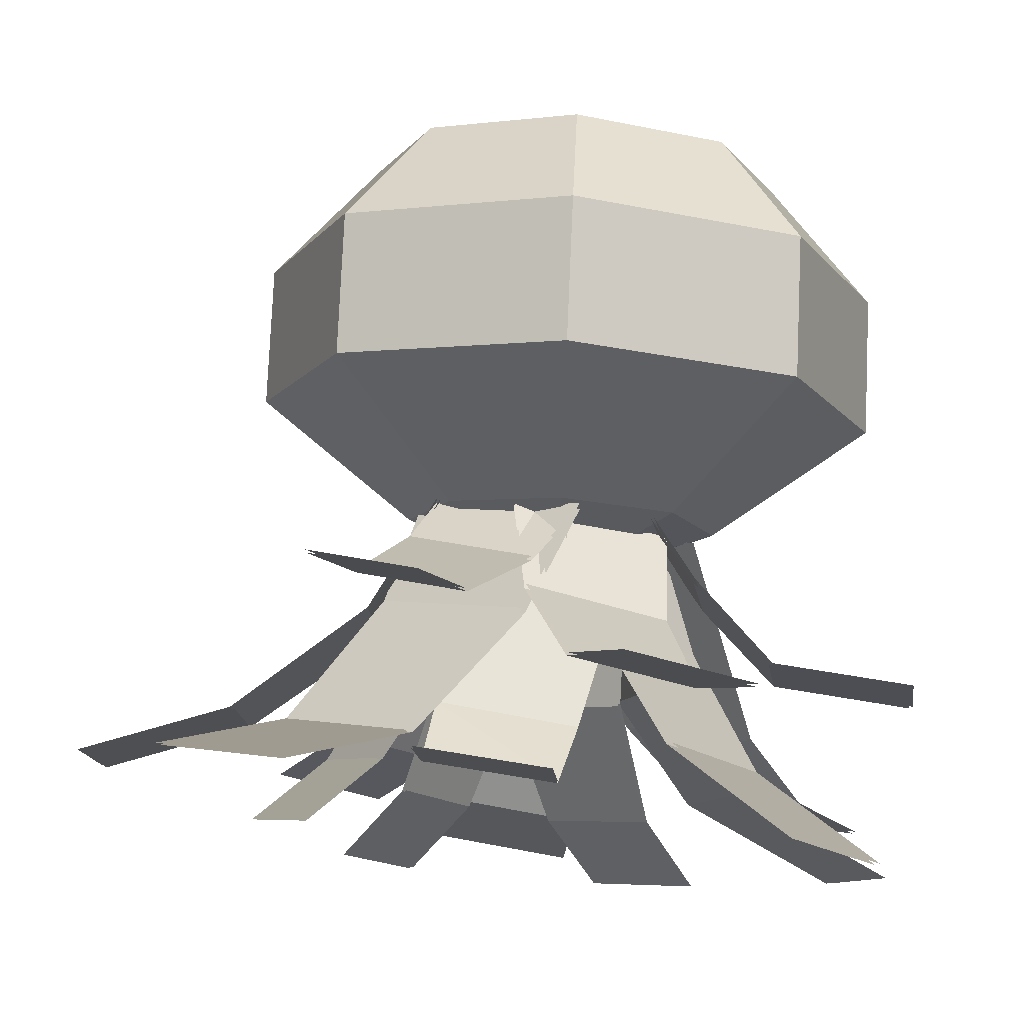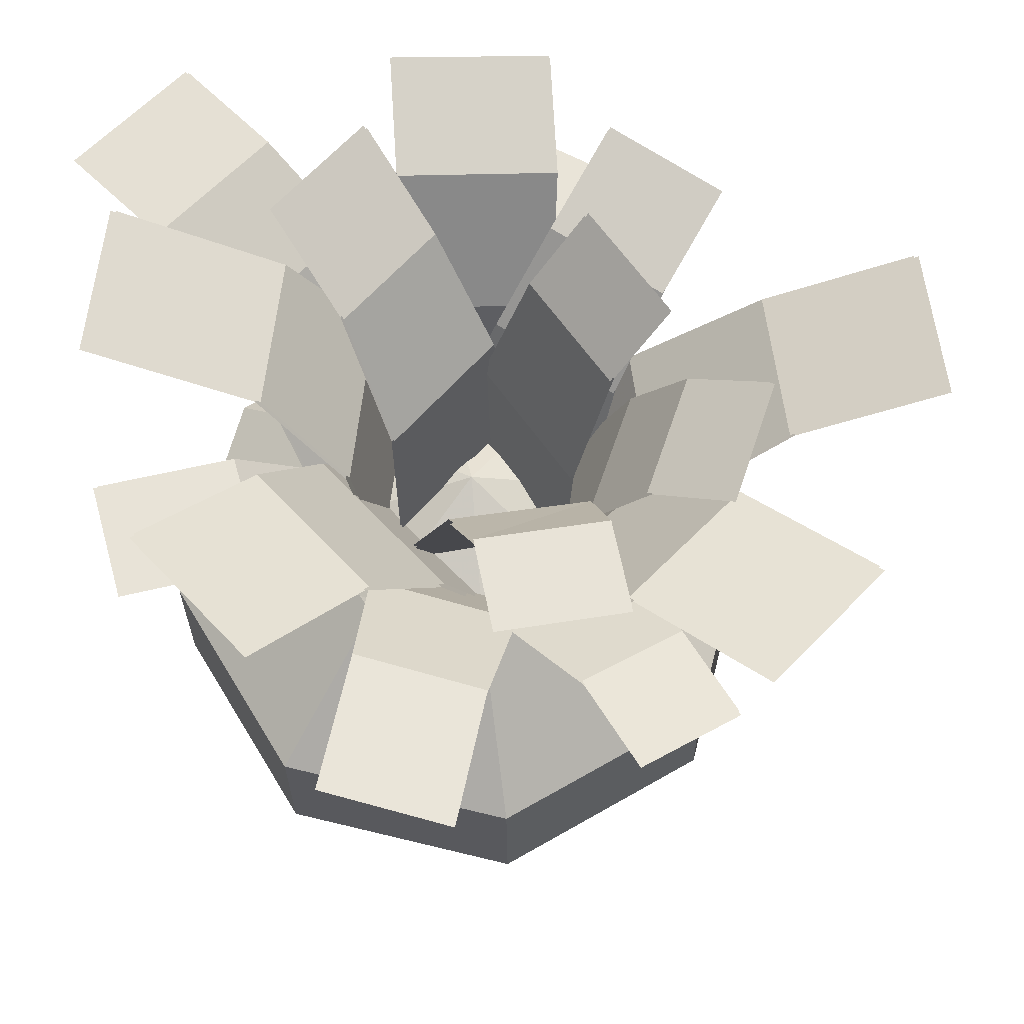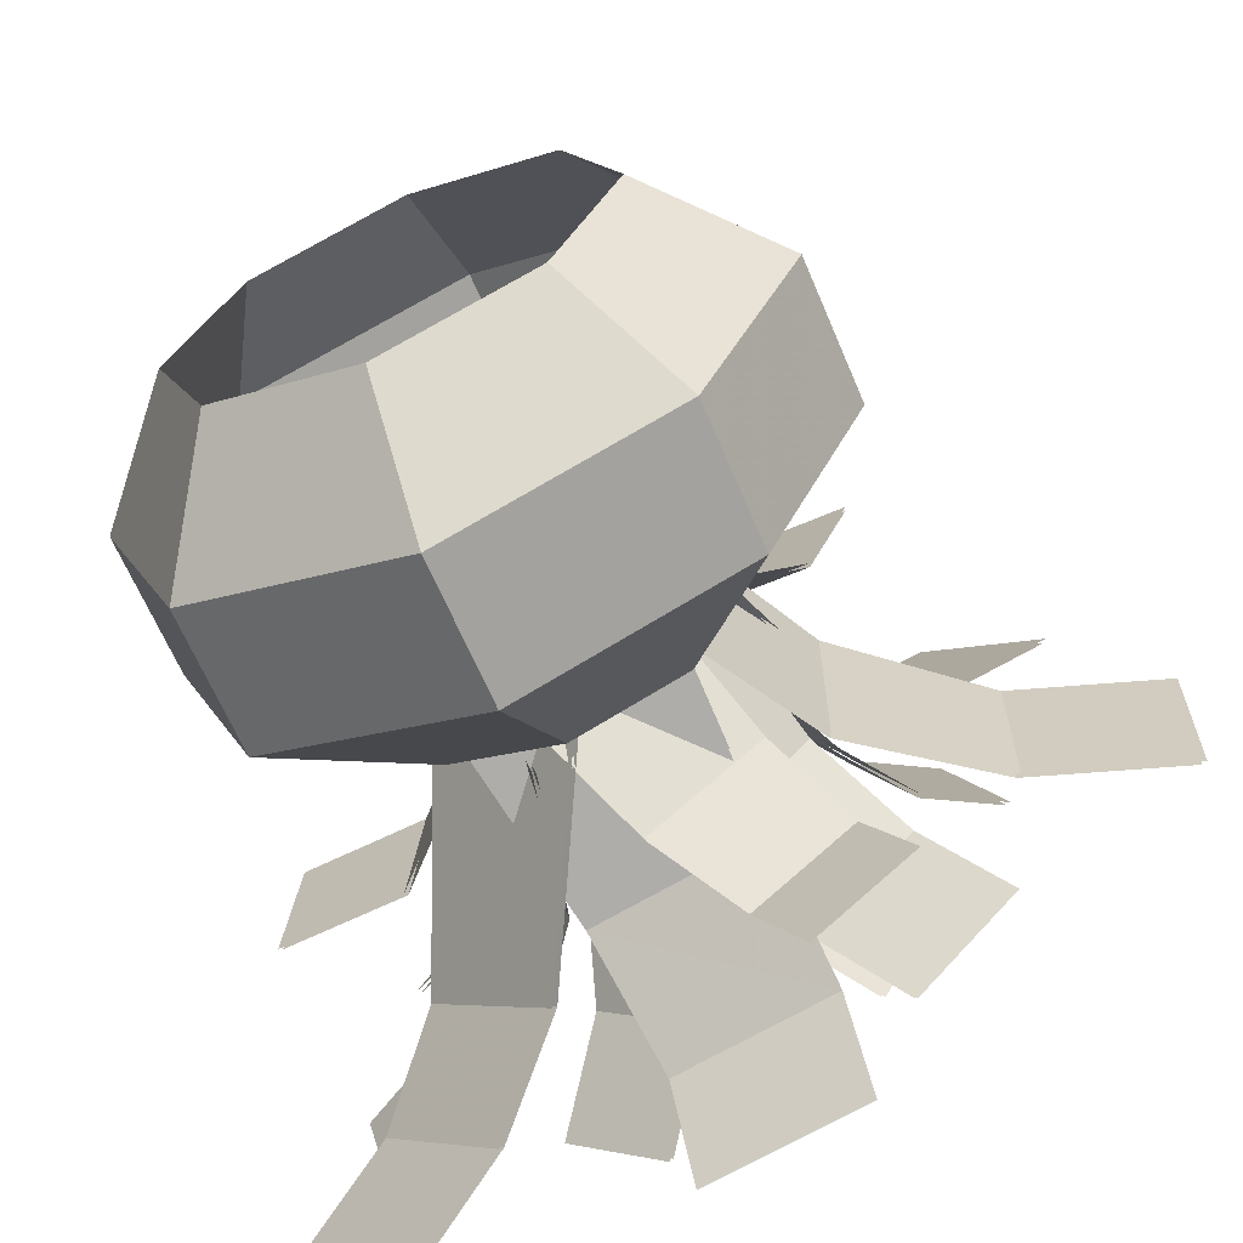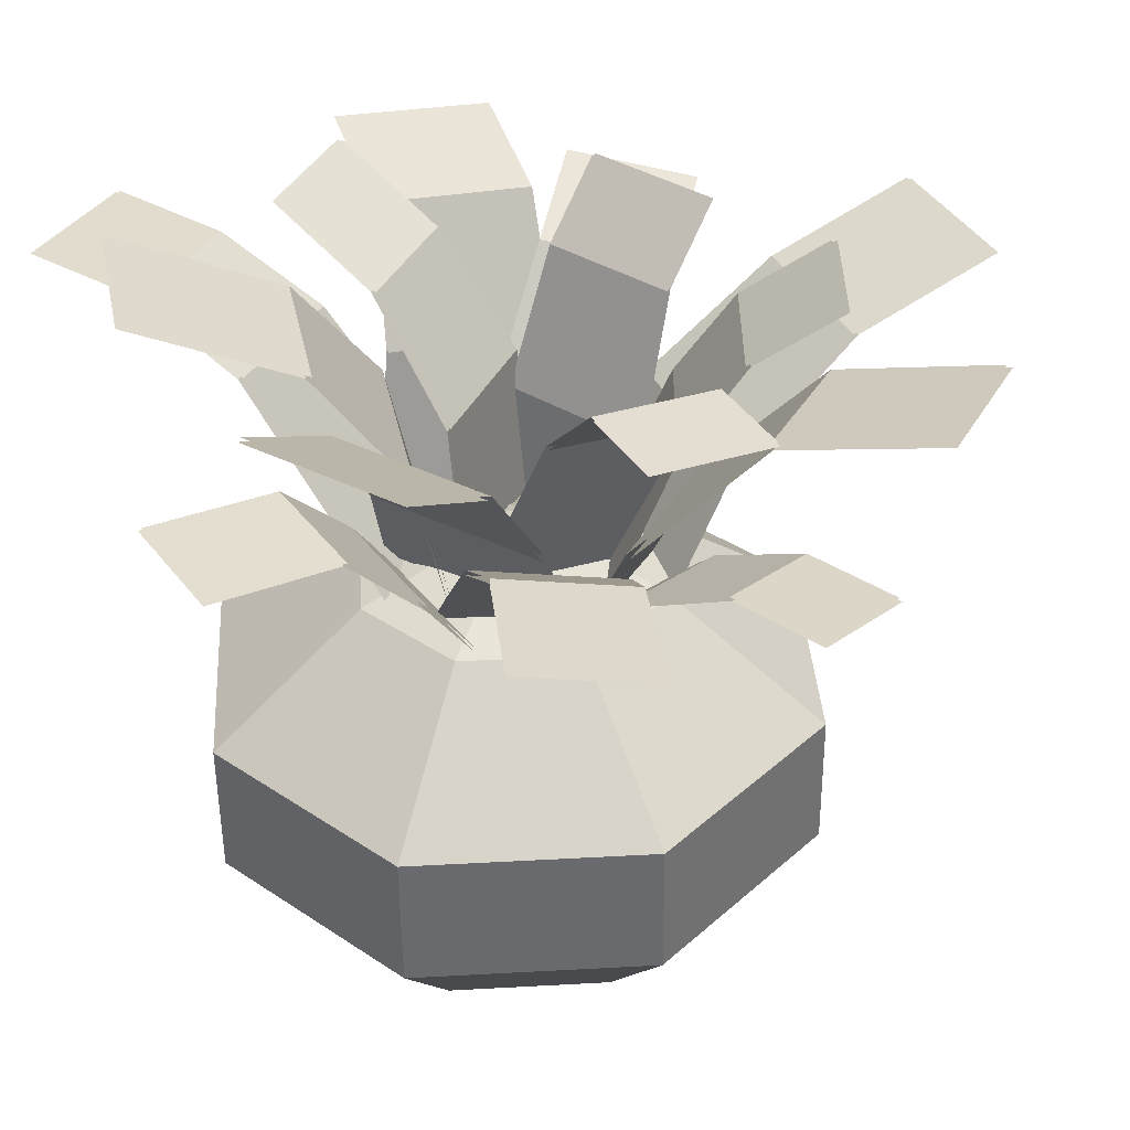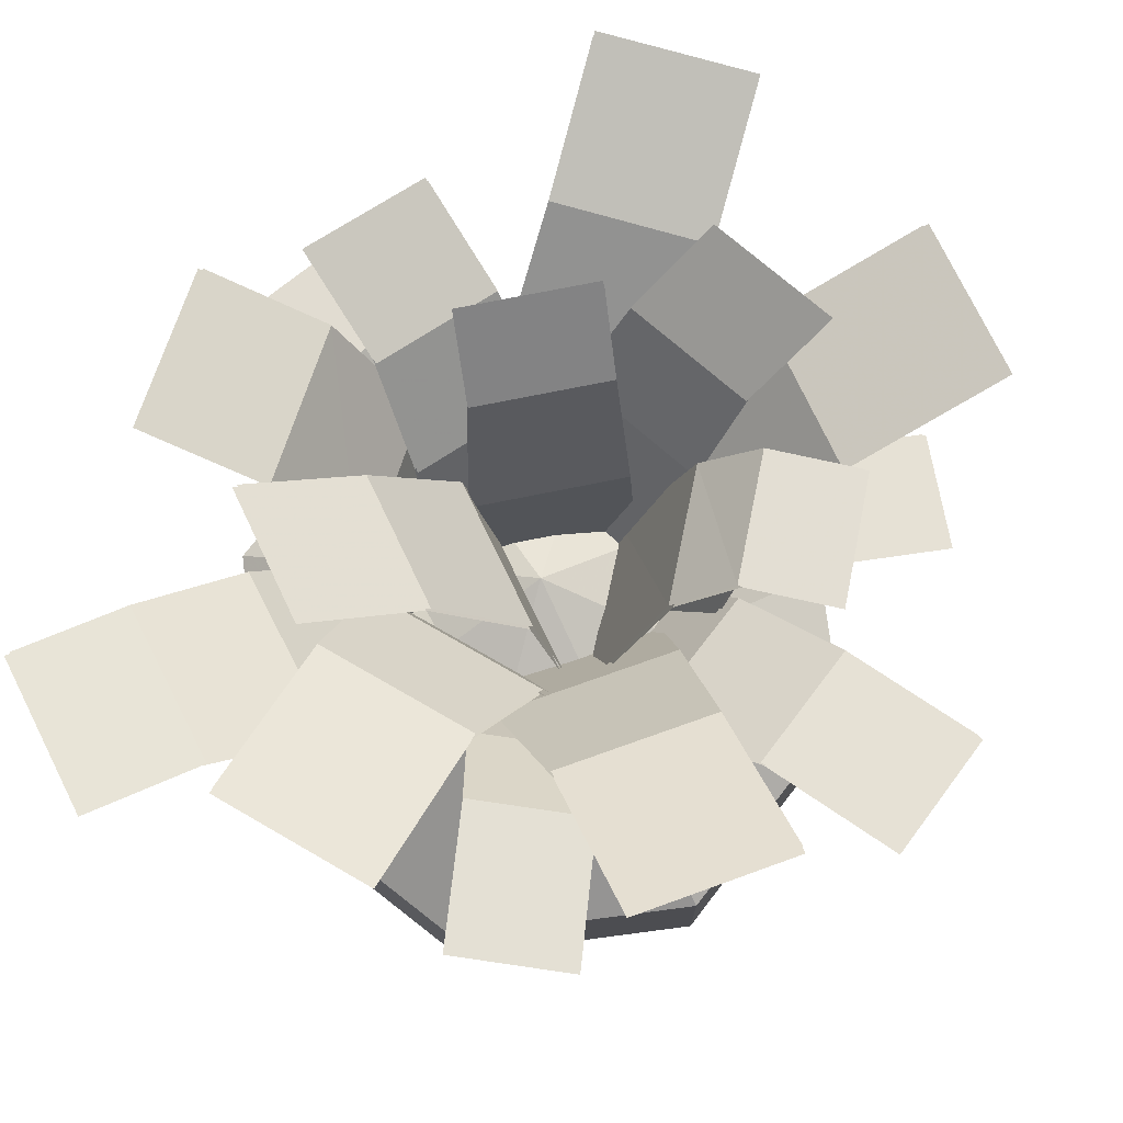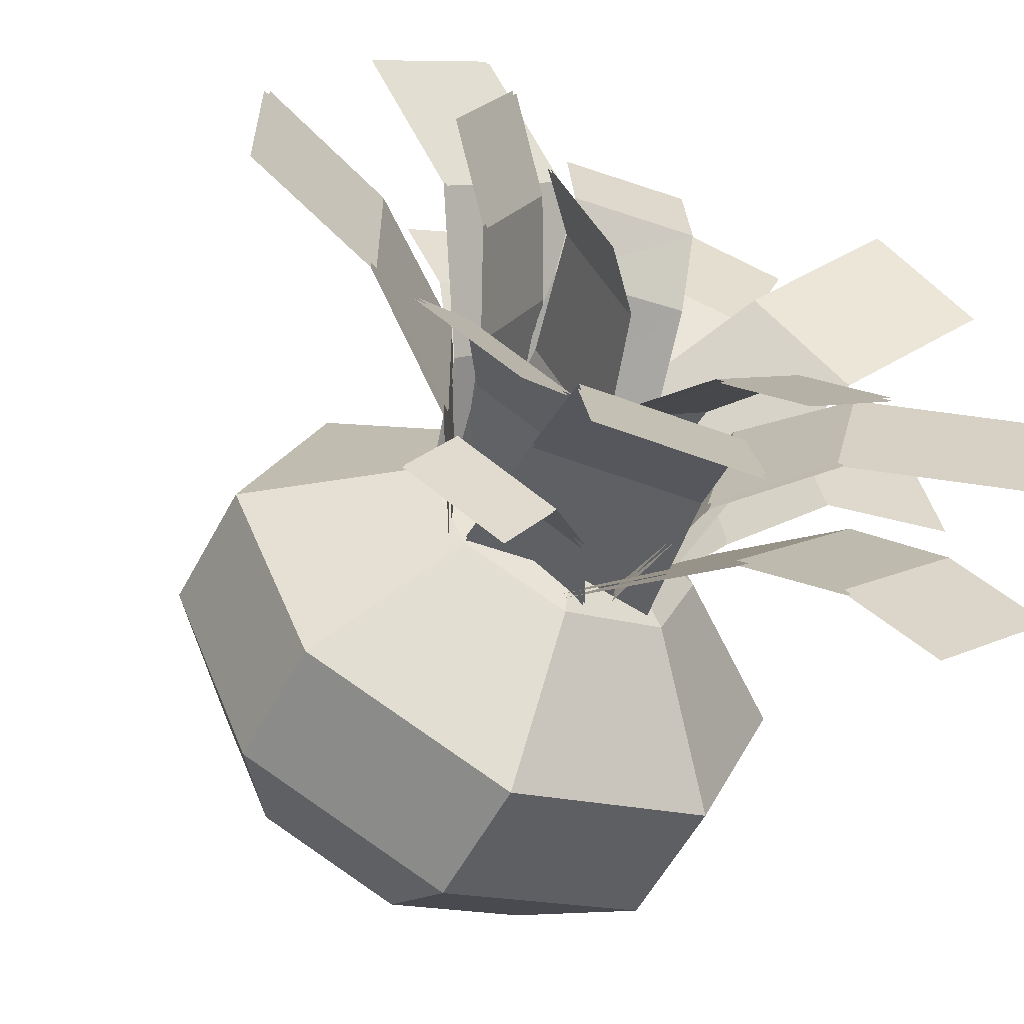
<metadata>
{"format":"obj","ext":"obj","renderer":"f3d","projection":"perspective","resolution":1024,"background":"white","views":[{"elev":78.7,"azim":3.0,"up":"+Y"},{"elev":62.8,"azim":172.5,"up":"+Z"},{"elev":-64.8,"azim":-156.6,"up":"+Y"},{"elev":37.1,"azim":154.3,"up":"+Z"},{"elev":74.2,"azim":106.1,"up":"+Z"},{"elev":-58.4,"azim":-27.8,"up":"+Y"}]}
</metadata>
<code>
g zhanchang_fuben_376_shuiguo_04_a
v 57.83 -52.81 114.7
v 45.01 -38.53 111
v 24.4 -57.99 107.3
v 37.22 -72.26 111.1
v 20.65 0.8345 69.11
v -5.641 -23.98 64.5
v 11.92 -44.18 96.99
v 33.92 -23.41 100.8
v 58.49 -53.44 114.3
v 37.88 -72.89 110.7
v 25.07 -58.61 106.9
v 45.67 -39.16 110.5
v 34.58 -24.04 100.4
v 12.58 -44.8 96.56
v -5.476 -23.97 63.51
v 20.81 0.8435 68.12
v 1.073 -62.19 121.9
v 2.483 -41.61 116
v -25.85 -41.07 112.4
v -27.26 -61.65 118.3
v 13.53 -18.78 65.83
v -22.56 -18.06 60.85
v -23.13 -26.61 92.05
v 7.097 -27.21 96.03
v 1.113 -63.09 121.4
v -27.22 -62.55 117.8
v -25.81 -41.97 112
v 2.523 -42.51 115.6
v 7.112 -28.18 95.77
v -23.12 -27.58 91.79
v -22.46 -18.63 60.03
v 13.63 -19.35 65.02
v 57.28 -7.044 126.1
v 30.14 -1.026 113.2
v 23.49 -27.76 113
v 50.64 -33.78 126
v 16.81 5.364 94.79
v 9.254 -25.03 94.59
v 12.4 8.814 70.91
v 3.918 -25.29 70.69
v 58.22 -7.275 126
v 51.57 -34.01 125.9
v 24.42 -27.99 112.9
v 31.07 -1.258 113.1
v 9.916 -25.19 93.9
v 17.47 5.204 94.1
v 12.8 8.719 70.04
v 4.322 -25.38 69.82
v 35.19 49.72 124.2
v 15.66 33.12 108.4
v 31.95 11.13 110.4
v 51.49 27.73 126.2
v 2.74 24 87.02
v 21.27 -0.9987 89.32
v -4.56 19.25 68.36
v 16.23 -8.802 70.95
v 35.95 50.26 124
v 52.25 28.27 126
v 32.72 11.68 110.2
v 16.42 33.67 108.2
v 21.77 -0.6993 88.55
v 3.239 24.3 86.25
v -4.286 19.37 67.45
v 16.5 -8.683 70.03
v -66.82 43.06 114
v -47.86 22.91 106.6
v -26.09 41.18 109.6
v -45.05 61.33 116.9
v -33.65 8.361 83.74
v -8.91 29.13 87.07
v -28.13 1.827 64.1
v -0.3669 25.13 67.83
v -67.43 43.82 113.7
v -45.66 62.09 116.7
v -26.71 41.95 109.3
v -48.47 23.68 106.4
v -9.249 29.66 86.29
v -33.99 8.89 82.96
v -28.27 2.14 63.15
v -0.503 25.44 66.88
v -53.46 11.77 122.9
v -41.95 2.672 111.1
v -31.66 24.03 112.4
v -43.17 33.13 124.2
v -24.08 -9.771 66.81
v -10.95 17.47 68.46
v -22.91 19.03 96.32
v -33.89 -3.775 94.94
v -54.21 12.14 122.9
v -43.92 33.5 124.2
v -32.41 24.4 112.3
v -42.7 3.035 111.1
v -34.64 -3.411 94.89
v -23.66 19.39 96.27
v -11.28 17.68 67.72
v -24.41 -9.567 66.07
v -35.96 -48.51 113.2
v -23.63 -33.52 106.6
v -41.51 -18.96 104.2
v -53.85 -33.95 110.8
v -2.897 -18.82 70.84
v -25.71 -0.2492 67.77
v -31.7 -8.587 89
v -12.61 -24.13 91.56
v -36.45 -49.13 113
v -54.34 -34.58 110.6
v -42 -19.59 104
v -24.12 -34.15 106.4
v -13.1 -24.75 91.39
v -32.19 -9.215 88.83
v -25.82 -0.5065 67.01
v -3.004 -19.07 70.08
v 24.26 -28.66 128.1
v 14.65 -12.43 117.9
v -2.674 -27.82 117.3
v 6.932 -44.05 127.6
v 8.48 1.438 98.65
v -11.21 -16.06 98.06
v 8.5 6.31 75.02
v -13.6 -13.33 74.36
v 24.8 -29.26 128.1
v 7.473 -44.66 127.6
v -2.133 -28.43 117.3
v 15.19 -13.03 117.8
v -10.82 -16.49 97.5
v 8.879 1.007 98.09
v 8.756 6.047 74.3
v -13.34 -13.59 73.63
v -27.36 -21.25 127.8
v -17.45 -16.31 116.4
v -28.31 4.159 115.8
v -38.23 -0.7799 127.2
v -9.094 -14.4 92.38
v -21.46 8.892 91.72
v -28.07 -21.63 127.9
v -38.94 -1.154 127.3
v -29.02 3.786 116
v -18.16 -16.69 116.5
v -22.04 8.574 91.47
v -9.68 -14.72 92.14
v -5.93 -15.22 67.1
v -19.79 10.89 66.35
v -20.25 10.63 65.74
v -6.391 -15.48 66.48
v -27.87 -60.52 91.9
v -19.33 -45.88 92.77
v -36.79 -34.22 91.4
v -45.33 -48.86 90.53
v -8.115 -34.06 82.4
v -27.96 -20.81 80.84
v 2.776 -22.6 62.74
v -19.49 -7.734 60.99
v -28.22 -61.08 91.56
v -45.67 -49.42 90.19
v -37.14 -34.77 91.06
v -19.68 -46.43 92.43
v -28.08 -21.07 80.16
v -8.239 -34.32 81.72
v 2.789 -22.67 62
v -19.48 -7.8 60.25
v -84.6 -15.55 112.8
v -58.66 -15.55 103.9
v -58.66 11.89 103.9
v -84.6 11.89 112.8
v -36.09 -17.43 85.92
v -36.09 13.77 85.92
v -24.76 -19.33 65.23
v -24.76 15.68 65.23
v -85.49 -15.55 112.4
v -85.49 11.89 112.4
v -59.55 11.89 103.6
v -59.55 -15.55 103.6
v -36.55 13.77 85.07
v -36.55 -17.43 85.07
v -24.9 -19.33 64.28
v -24.9 15.68 64.28
v -44.57 52.56 82.83
v -37.26 36.42 82.89
v -18.45 45.1 86.56
v -25.76 61.24 86.5
v -29.61 20.12 73.97
v -8.235 29.99 78.13
v -21.02 5.215 57.48
v 2.974 16.29 62.16
v -44.76 53.14 82.41
v -25.95 61.82 86.08
v -18.63 45.68 86.14
v -37.44 37 82.47
v -8.204 30.22 77.43
v -29.58 20.35 73.26
v -20.88 5.22 56.76
v 3.112 16.3 61.43
v -26.05 44.32 112.5
v -24.94 28.61 113
v -1.978 30.42 115.6
v -3.088 46.13 115.2
v -19.97 8.173 68.82
v 9.174 10.49 73.24
v 1.129 20.98 105.2
v -23.31 18.99 101.9
v -26.07 45.05 112.2
v -3.105 46.86 114.9
v -1.995 31.15 115.3
v -24.96 29.34 112.6
v -23.36 19.79 101.7
v 1.083 21.78 105.1
v 9.245 10.92 72.55
v -19.9 8.599 68.13
v 6.223 72.25 99.22
v -1.809 49.09 96.8
v 19.69 40.99 99.95
v 27.72 64.15 102.4
v -9.171 30.75 83.15
v 15.26 21.55 86.73
v -12.03 19.98 65.87
v 15.38 9.652 69.88
v 6.523 72.89 98.81
v 28.02 64.79 102
v 19.99 41.63 99.55
v -1.509 49.73 96.4
v 15.46 21.78 85.97
v -8.973 30.98 82.4
v -11.93 19.96 65.06
v 15.49 9.63 69.08
v 57.24 23.11 95.46
v 33.48 18.98 92.28
v 36.46 -1.824 93.21
v 60.21 2.308 96.4
v 20.08 18.23 78.57
v 23.47 -5.421 79.64
v 10.96 17.82 65.7
v 14.76 -8.718 66.89
v 57.91 23.2 95.16
v 60.88 2.39 96.1
v 37.13 -1.742 92.91
v 34.15 19.06 91.98
v 23.8 -5.403 78.98
v 20.42 18.24 77.91
v 11.06 17.8 64.97
v 14.86 -8.737 66.16
f 1 2 3
f 3 4 1
f 5 6 7
f 7 8 5
f 8 7 3
f 3 2 8
f 9 10 11
f 11 12 9
f 13 14 15
f 15 16 13
f 13 12 11
f 11 14 13
f 17 18 19
f 19 20 17
f 21 22 23
f 23 24 21
f 24 23 19
f 19 18 24
f 25 26 27
f 27 28 25
f 29 30 31
f 31 32 29
f 29 28 27
f 27 30 29
f 33 34 35
f 35 36 33
f 37 38 35
f 35 34 37
f 39 40 38
f 38 37 39
f 41 42 43
f 43 44 41
f 44 43 45
f 45 46 44
f 47 46 45
f 45 48 47
f 49 50 51
f 51 52 49
f 53 54 51
f 51 50 53
f 55 56 54
f 54 53 55
f 57 58 59
f 59 60 57
f 60 59 61
f 61 62 60
f 63 62 61
f 61 64 63
f 65 66 67
f 67 68 65
f 69 70 67
f 67 66 69
f 71 72 70
f 70 69 71
f 73 74 75
f 75 76 73
f 76 75 77
f 77 78 76
f 79 78 77
f 77 80 79
f 81 82 83
f 83 84 81
f 85 86 87
f 87 88 85
f 88 87 83
f 83 82 88
f 89 90 91
f 91 92 89
f 93 94 95
f 95 96 93
f 93 92 91
f 91 94 93
f 97 98 99
f 99 100 97
f 101 102 103
f 103 104 101
f 104 103 99
f 99 98 104
f 105 106 107
f 107 108 105
f 109 110 111
f 111 112 109
f 109 108 107
f 107 110 109
f 113 114 115
f 115 116 113
f 117 118 115
f 115 114 117
f 119 120 118
f 118 117 119
f 121 122 123
f 123 124 121
f 124 123 125
f 125 126 124
f 127 126 125
f 125 128 127
f 129 130 131
f 131 132 129
f 133 134 131
f 131 130 133
f 135 136 137
f 137 138 135
f 137 139 140
f 140 138 137
f 141 142 134
f 134 133 141
f 143 144 140
f 140 139 143
f 145 146 147
f 147 148 145
f 149 150 147
f 147 146 149
f 151 152 150
f 150 149 151
f 153 154 155
f 155 156 153
f 156 155 157
f 157 158 156
f 159 158 157
f 157 160 159
f 161 162 163
f 163 164 161
f 165 166 163
f 163 162 165
f 167 168 166
f 166 165 167
f 169 170 171
f 171 172 169
f 172 171 173
f 173 174 172
f 175 174 173
f 173 176 175
f 177 178 179
f 179 180 177
f 181 182 179
f 179 178 181
f 183 184 182
f 182 181 183
f 185 186 187
f 187 188 185
f 188 187 189
f 189 190 188
f 191 190 189
f 189 192 191
f 193 194 195
f 195 196 193
f 197 198 199
f 199 200 197
f 200 199 195
f 195 194 200
f 201 202 203
f 203 204 201
f 205 206 207
f 207 208 205
f 205 204 203
f 203 206 205
f 209 210 211
f 211 212 209
f 213 214 211
f 211 210 213
f 215 216 214
f 214 213 215
f 217 218 219
f 219 220 217
f 220 219 221
f 221 222 220
f 223 222 221
f 221 224 223
f 225 226 227
f 227 228 225
f 229 230 227
f 227 226 229
f 231 232 230
f 230 229 231
f 233 234 235
f 235 236 233
f 236 235 237
f 237 238 236
f 239 238 237
f 237 240 239
g zhanchang_fuben_376_shuiguo_04_a
v 21.63 24.5 0.1349
v 34.77 37.63 20.97
v 51.48 -0.6352 20.98
v 32.69 -0.8436 0.1416
v -4.363 34.71 0.04593
v -4.471 53.04 20.84
v -30.05 23.8 -0.07335
v -43.25 36.58 20.66
v -40.38 -1.824 -0.153
v -58.86 -2.115 20.54
v -29.32 -27.17 -0.1463
v -42.15 -40.38 20.55
v -3.327 -37.37 -0.05731
v -2.906 -55.79 20.68
v 22.36 -26.47 0.06191
v 35.88 -39.33 20.86
v -5.107 -1.466 76.94
v 24.32 -1.095 66.25
v 15.94 18.09 66.25
v -3.739 25.82 66.18
v 34.96 37.58 45.69
v 51.67 -0.6846 45.7
v -4.285 53 45.56
v -43.07 36.53 45.38
v -58.67 -2.165 45.26
v -41.96 -40.43 45.27
v -2.72 -55.84 45.4
v 36.06 -39.38 45.58
v 15.94 18.09 66.25
v 24.32 -1.095 66.25
v -3.739 25.82 66.18
v -23.19 17.57 66.09
v -31.01 -1.837 66.03
v -22.63 -21.02 66.03
v -2.955 -28.75 66.1
v 16.49 -20.5 66.19
v 16.49 -20.5 66.19
v -2.955 -28.75 66.1
v -22.63 -21.02 66.03
v -31.01 -1.837 66.03
v -23.19 17.57 66.09
f 241 242 243
f 243 244 241
f 245 246 242
f 242 241 245
f 247 248 246
f 246 245 247
f 249 250 248
f 248 247 249
f 251 252 250
f 250 249 251
f 253 254 252
f 252 251 253
f 255 256 254
f 254 253 255
f 244 243 256
f 256 255 244
f 257 258 259
f 259 260 257
f 261 262 243
f 243 242 261
f 263 261 242
f 242 246 263
f 264 263 246
f 246 248 264
f 265 264 248
f 248 250 265
f 266 265 250
f 250 252 266
f 267 266 252
f 252 254 267
f 268 267 254
f 254 256 268
f 262 268 256
f 256 243 262
f 269 270 262
f 262 261 269
f 271 269 261
f 261 263 271
f 272 271 263
f 263 264 272
f 273 272 264
f 264 265 273
f 274 273 265
f 265 266 274
f 275 274 266
f 266 267 275
f 276 275 267
f 267 268 276
f 270 276 268
f 268 262 270
f 277 258 257
f 257 278 277
f 279 278 257
f 257 280 279
f 257 260 281
f 281 280 257

</code>
